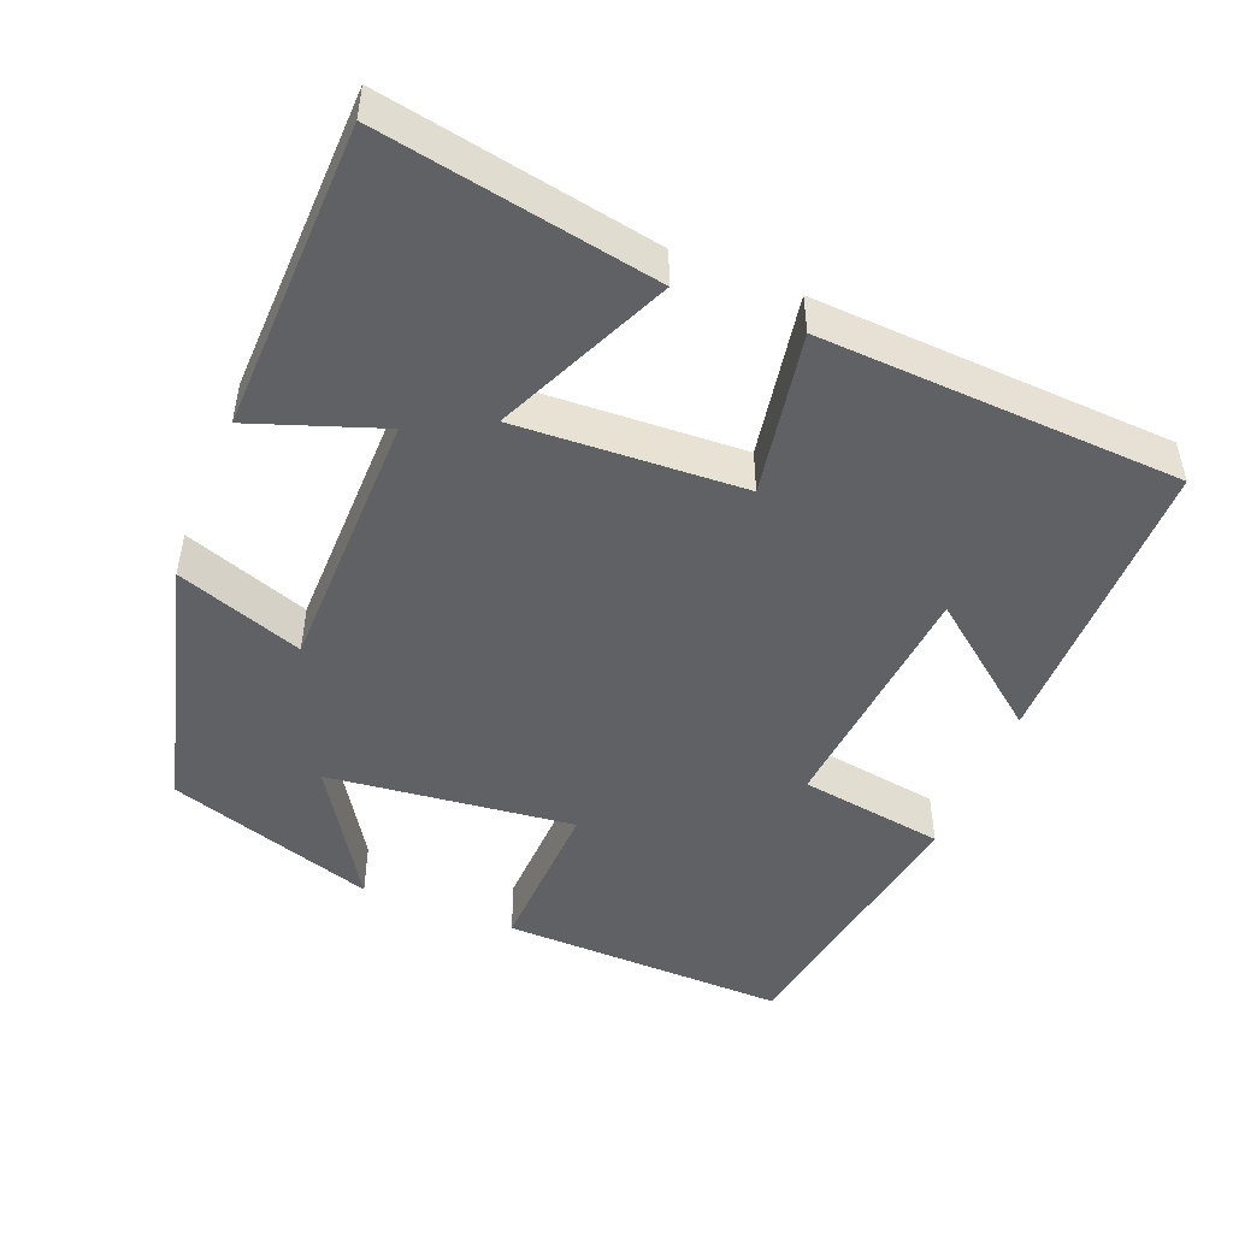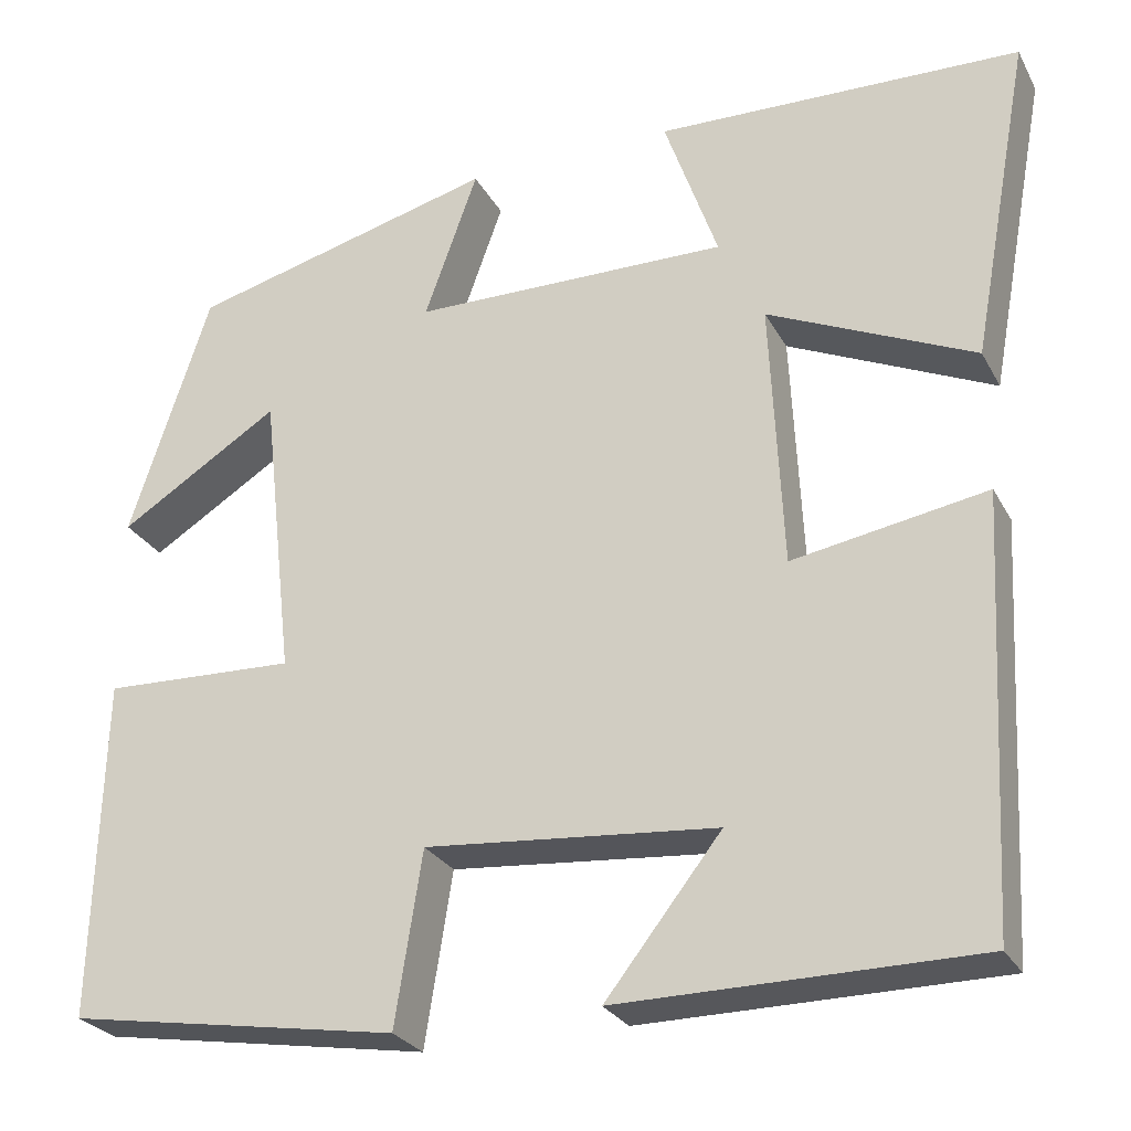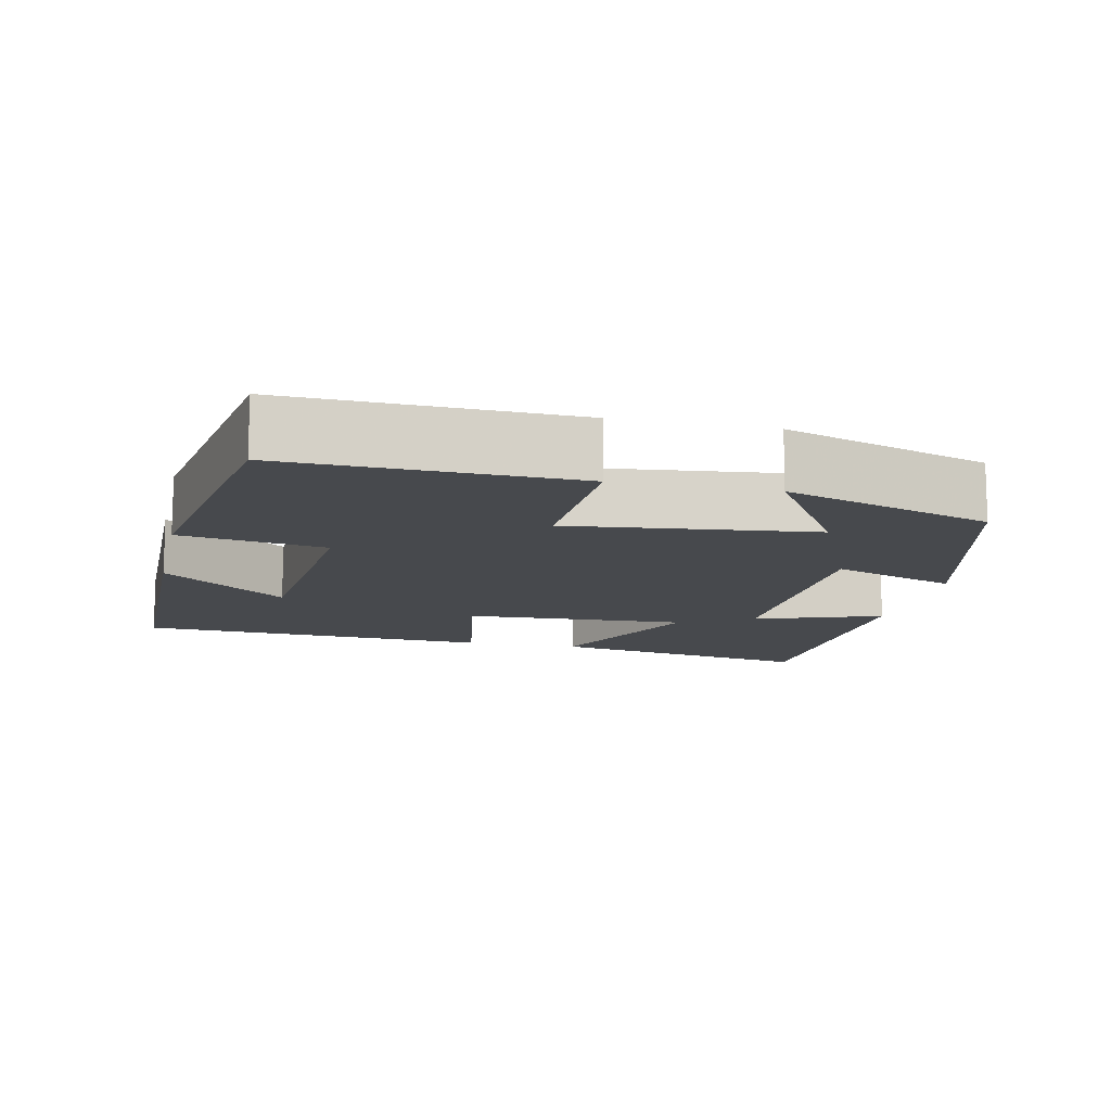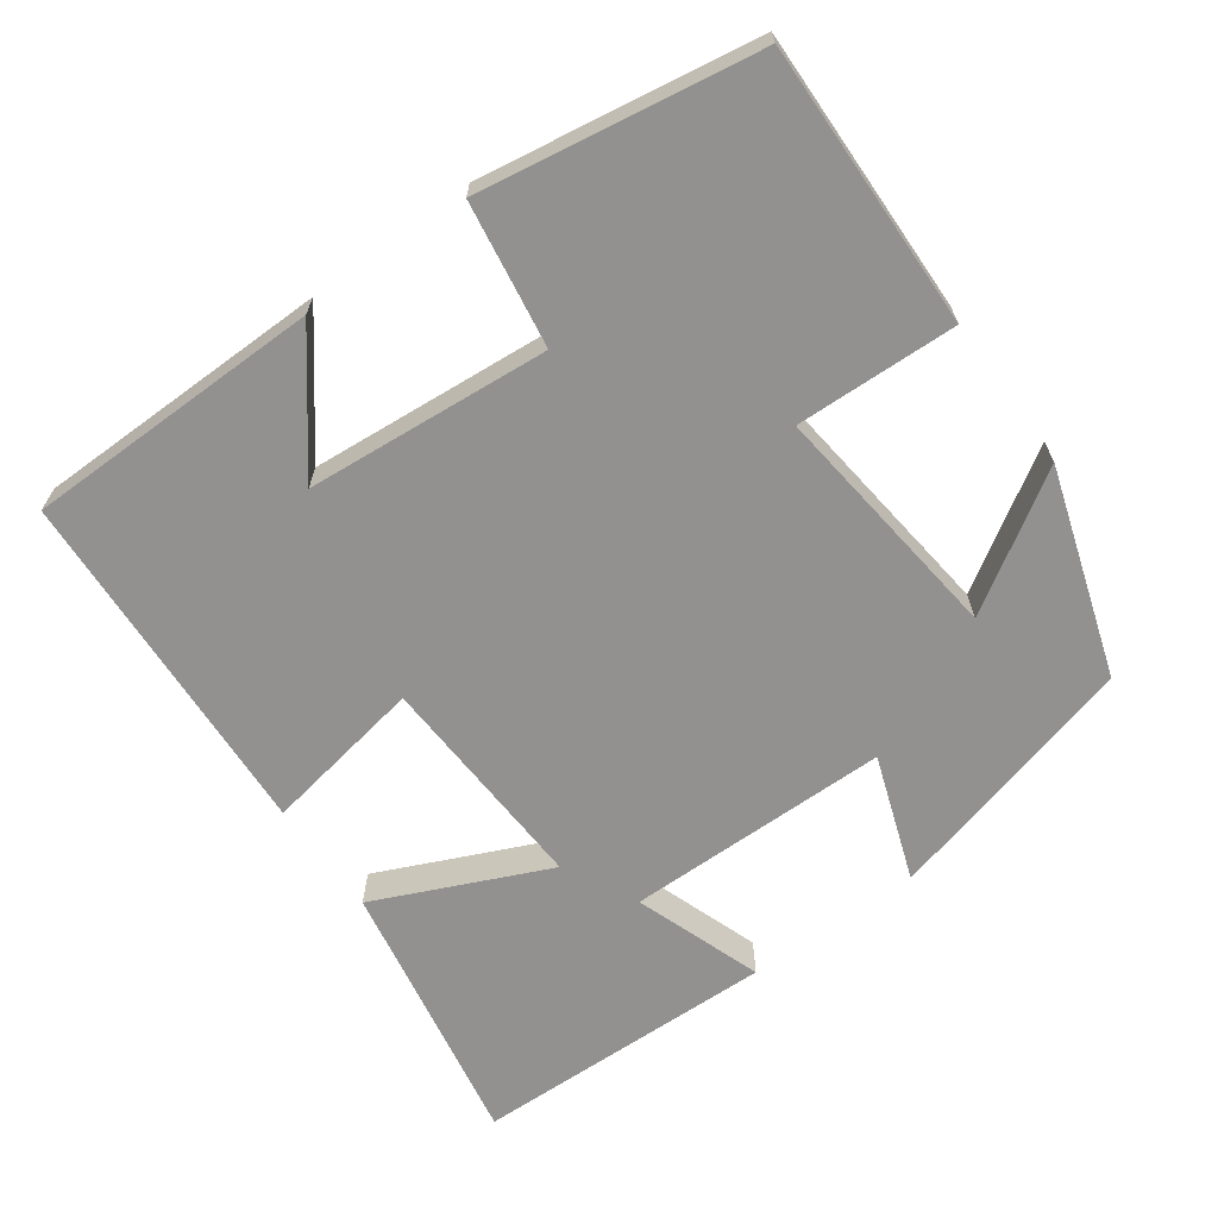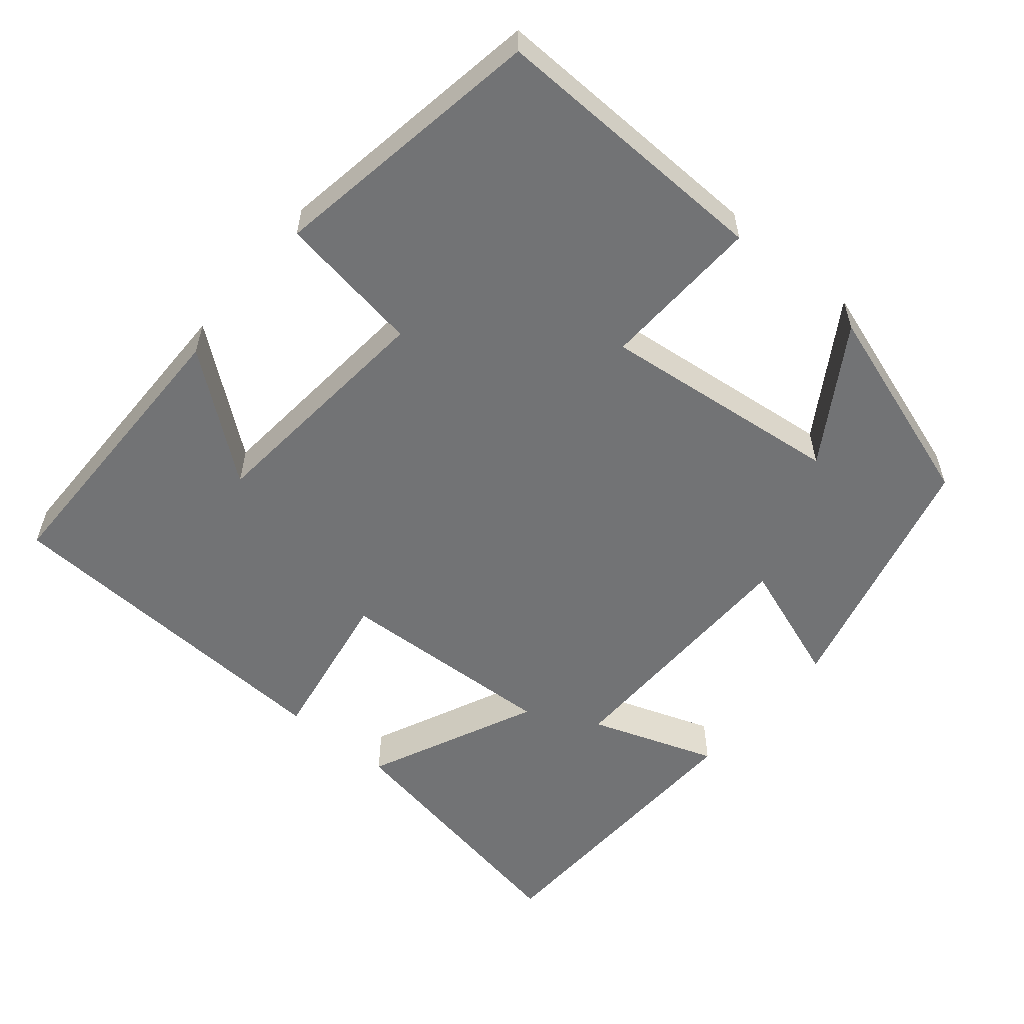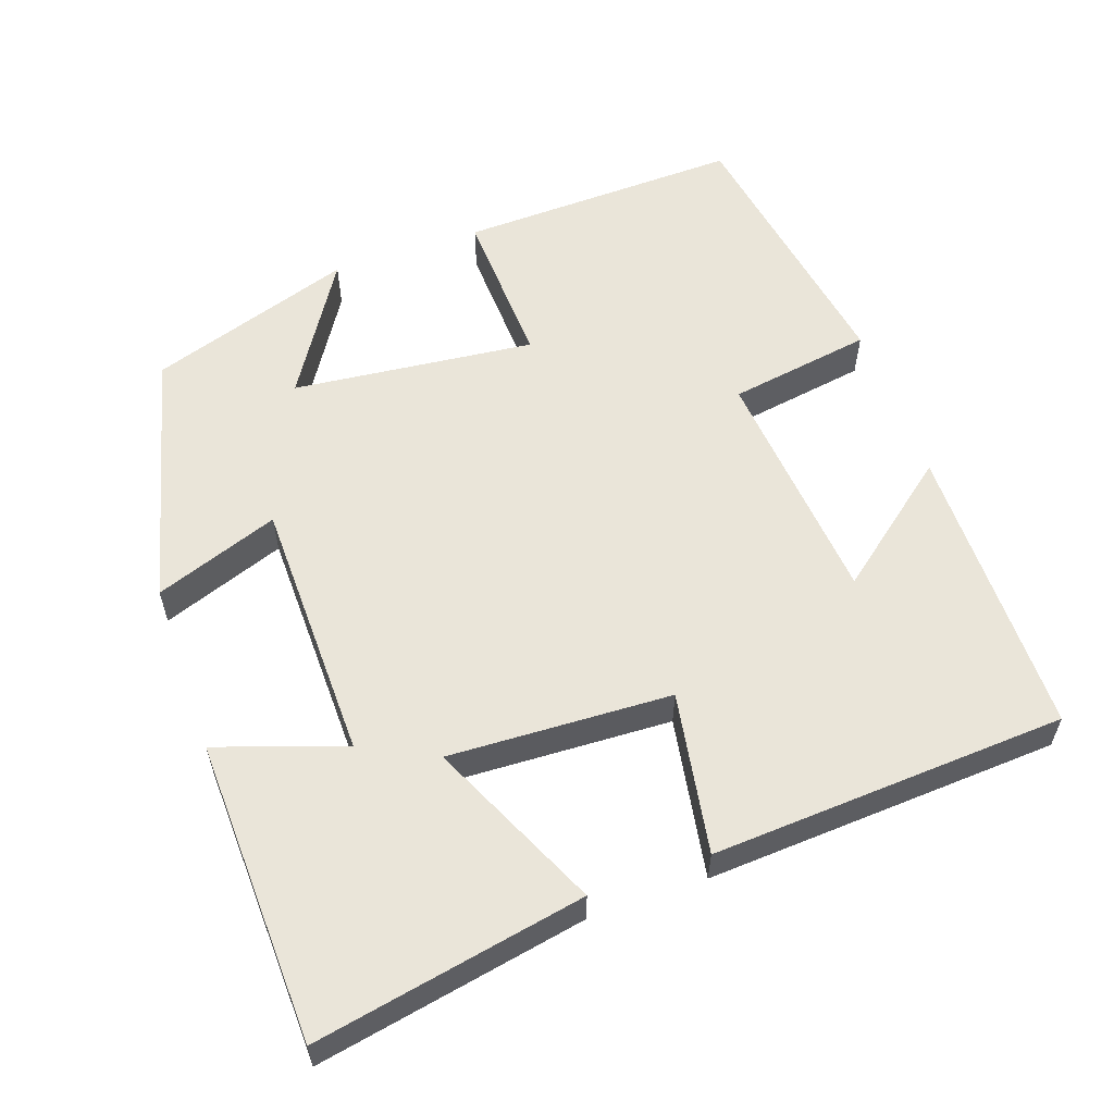
<metadata>
{"format":"obj","ext":"obj","renderer":"f3d","projection":"perspective","resolution":1024,"background":"white","views":[{"elev":-48.2,"azim":68.2,"up":"+Y"},{"elev":-26.9,"azim":23.1,"up":"+Z"},{"elev":-12.3,"azim":-102.4,"up":"+Y"},{"elev":-66.1,"azim":-144.0,"up":"+Y"},{"elev":-55.8,"azim":-129.9,"up":"+Y"},{"elev":57.9,"azim":70.5,"up":"+Y"}]}
</metadata>
<code>
v 0.475 0.07 -0.497
v 0.081 0.07 -0.5
v 0.209 0.07 -0.337
v -0.113 0.07 -0.309
v -0.143 0.07 -0.5
v -0.51 0.07 -0.44
v -0.5 0.07 -0.064
v -0.286 0.07 -0.072
v -0.322 0.07 0.25
v -0.5 0.07 0.138
v -0.411 0.07 0.411
v -0.069 0.07 0.5
v -0.128 0.07 0.335
v 0.222 0.07 0.331
v 0.163 0.07 0.5
v 0.566 0.07 0.488
v 0.5 0.07 0.13
v 0.272 0.07 0.233
v 0.286 0.07 -0.063
v 0.5 0.07 -0.026
v 0.475 0 -0.497
v 0.081 0 -0.5
v 0.209 0 -0.337
v -0.113 0 -0.309
v -0.143 0 -0.5
v -0.51 0 -0.44
v -0.5 0 -0.064
v -0.286 0 -0.072
v -0.322 0 0.25
v -0.5 0 0.138
v -0.411 0 0.411
v -0.069 0 0.5
v -0.128 0 0.335
v 0.222 0 0.331
v 0.163 0 0.5
v 0.566 0 0.488
v 0.5 0 0.13
v 0.272 0 0.233
v 0.286 0 -0.063
v 0.5 0 -0.026
f 19 20 1
f 15 16 17 18
f 14 15 18
f 13 14 18 19
f 11 12 13
f 9 10 11
f 9 11 13 19
f 5 6 7 8
f 4 5 8 9
f 3 4 9 19
f 1 2 3
f 1 3 19
f 21 40 39
f 38 37 36 35
f 38 35 34
f 39 38 34 33
f 33 32 31
f 31 30 29
f 39 33 31 29
f 28 27 26 25
f 29 28 25 24
f 39 29 24 23
f 23 22 21
f 39 23 21
f 1 21 22 2
f 2 22 23 3
f 3 23 24 4
f 4 24 25 5
f 5 25 26 6
f 6 26 27 7
f 7 27 28 8
f 8 28 29 9
f 9 29 30 10
f 10 30 31 11
f 11 31 32 12
f 12 32 33 13
f 13 33 34 14
f 14 34 35 15
f 15 35 36 16
f 16 36 37 17
f 17 37 38 18
f 18 38 39 19
f 19 39 40 20
f 20 40 21 1

</code>
